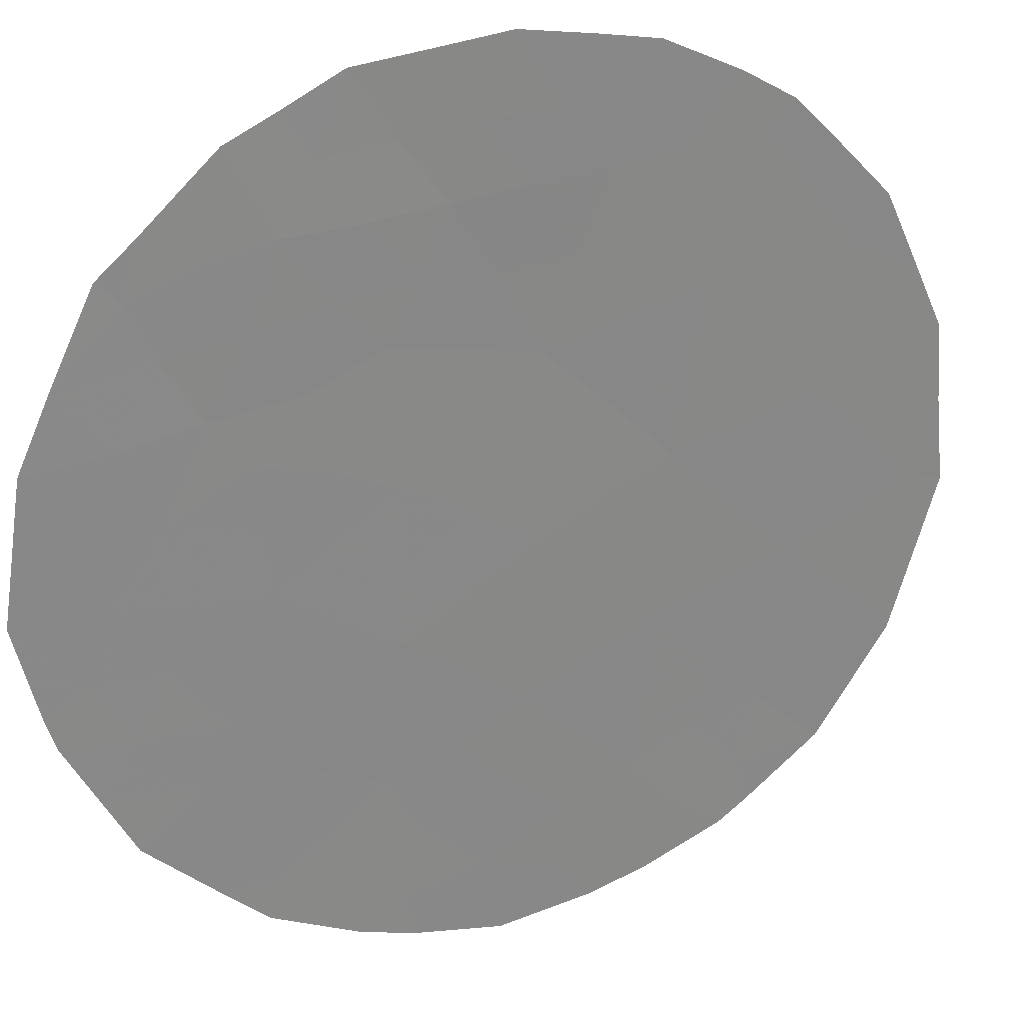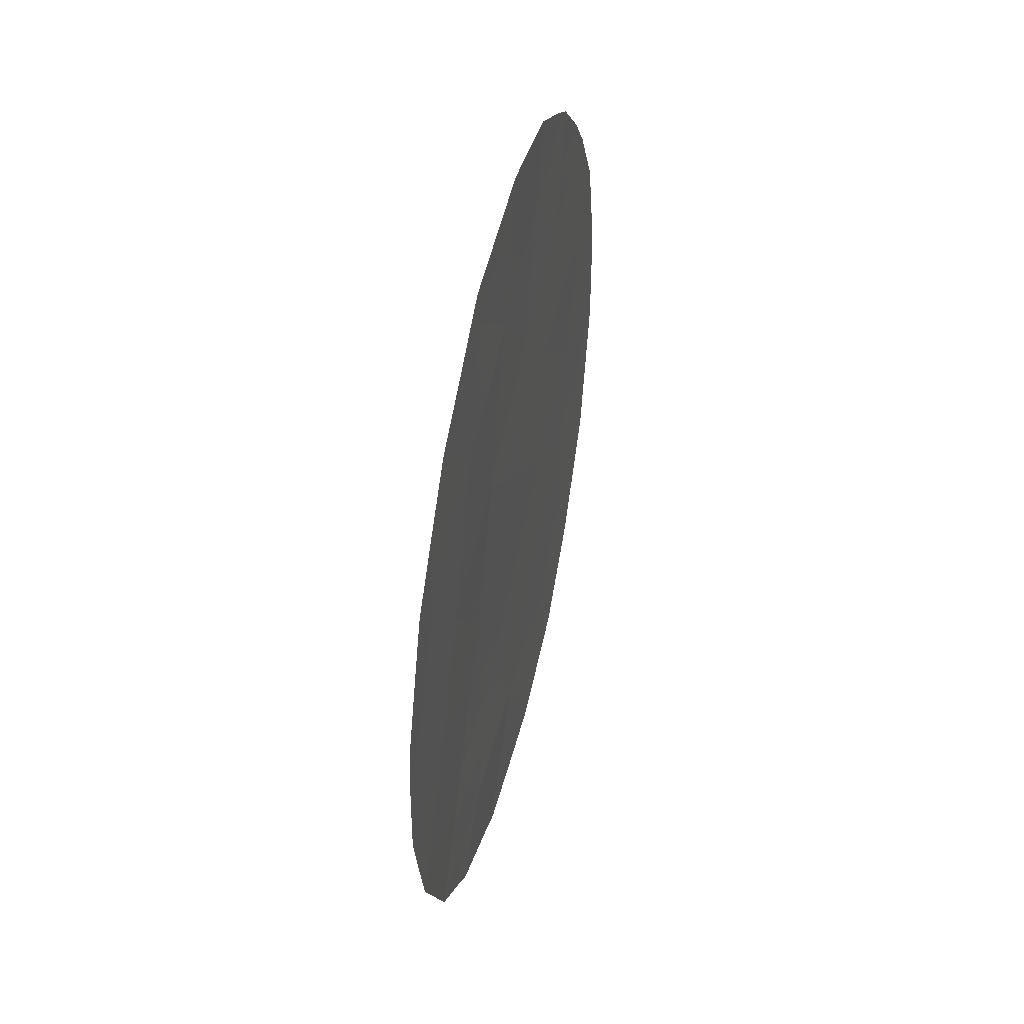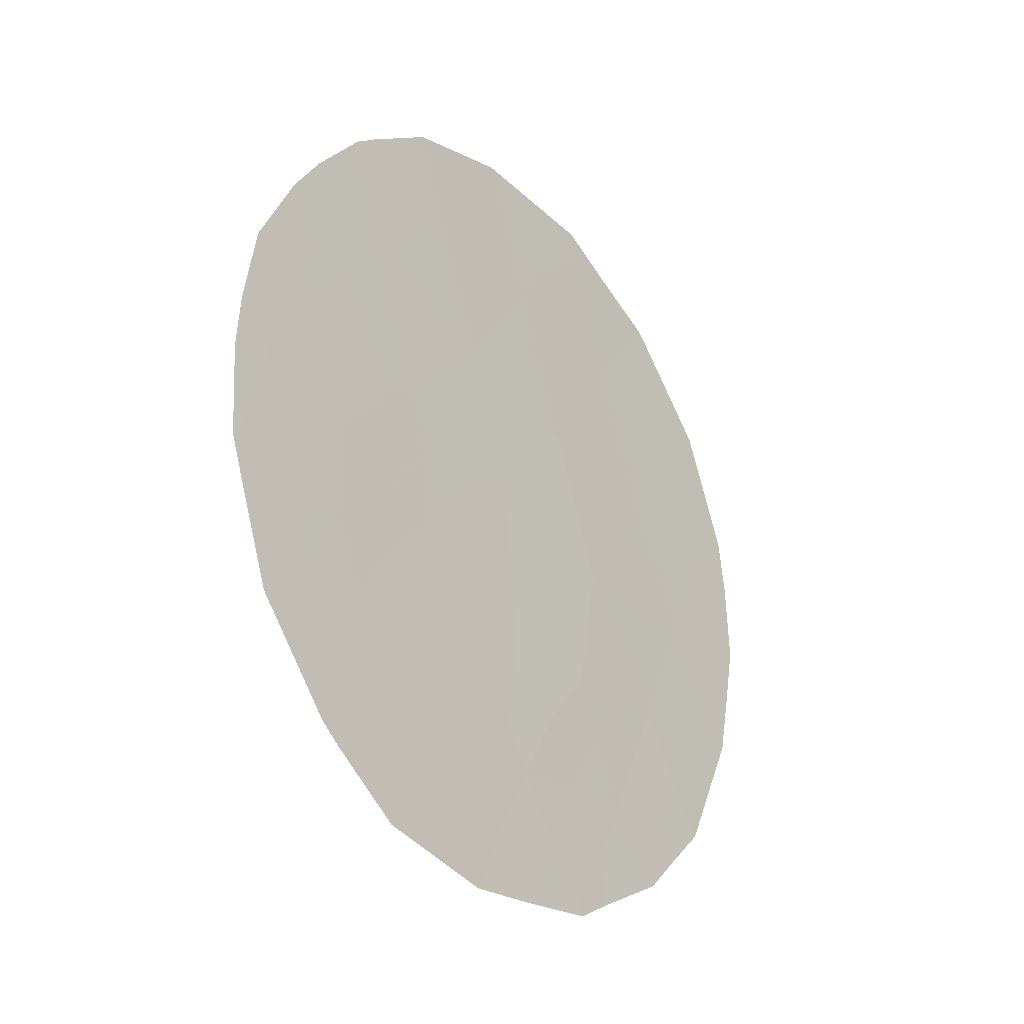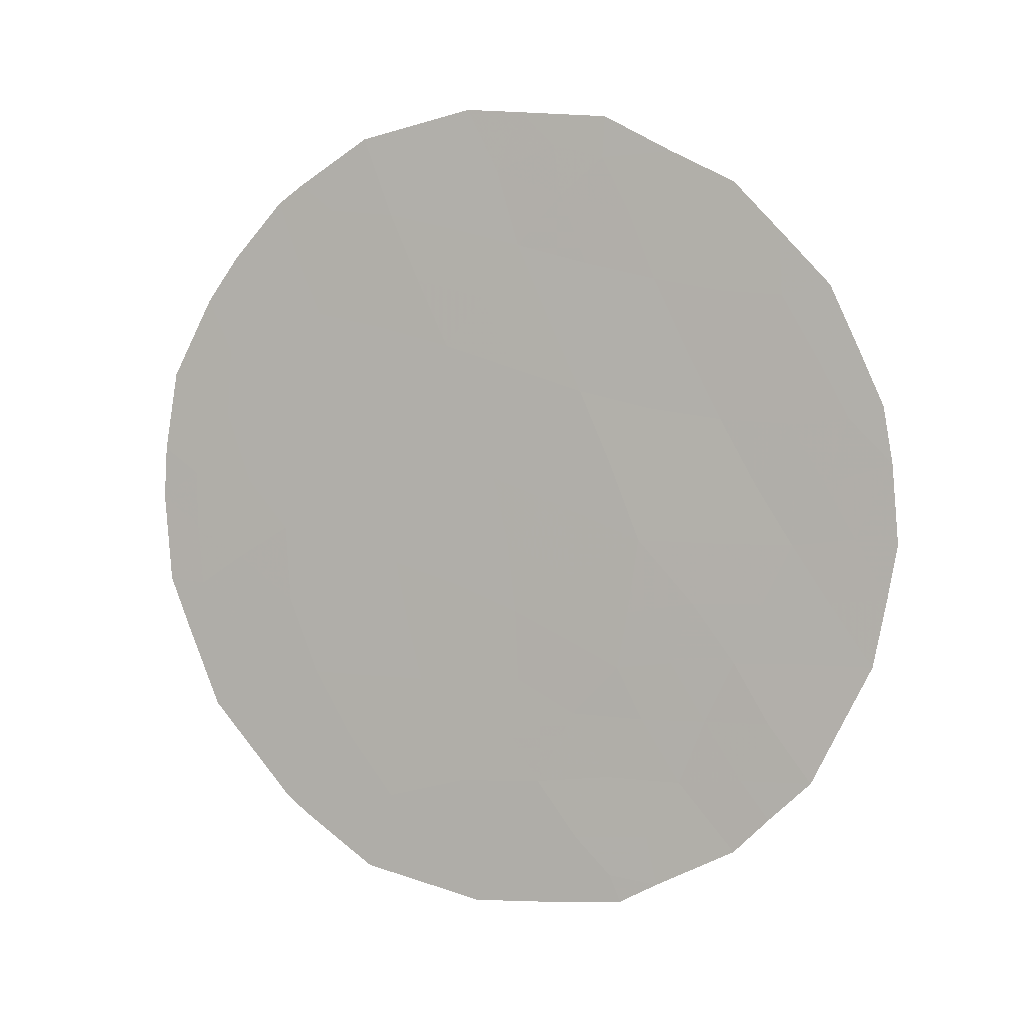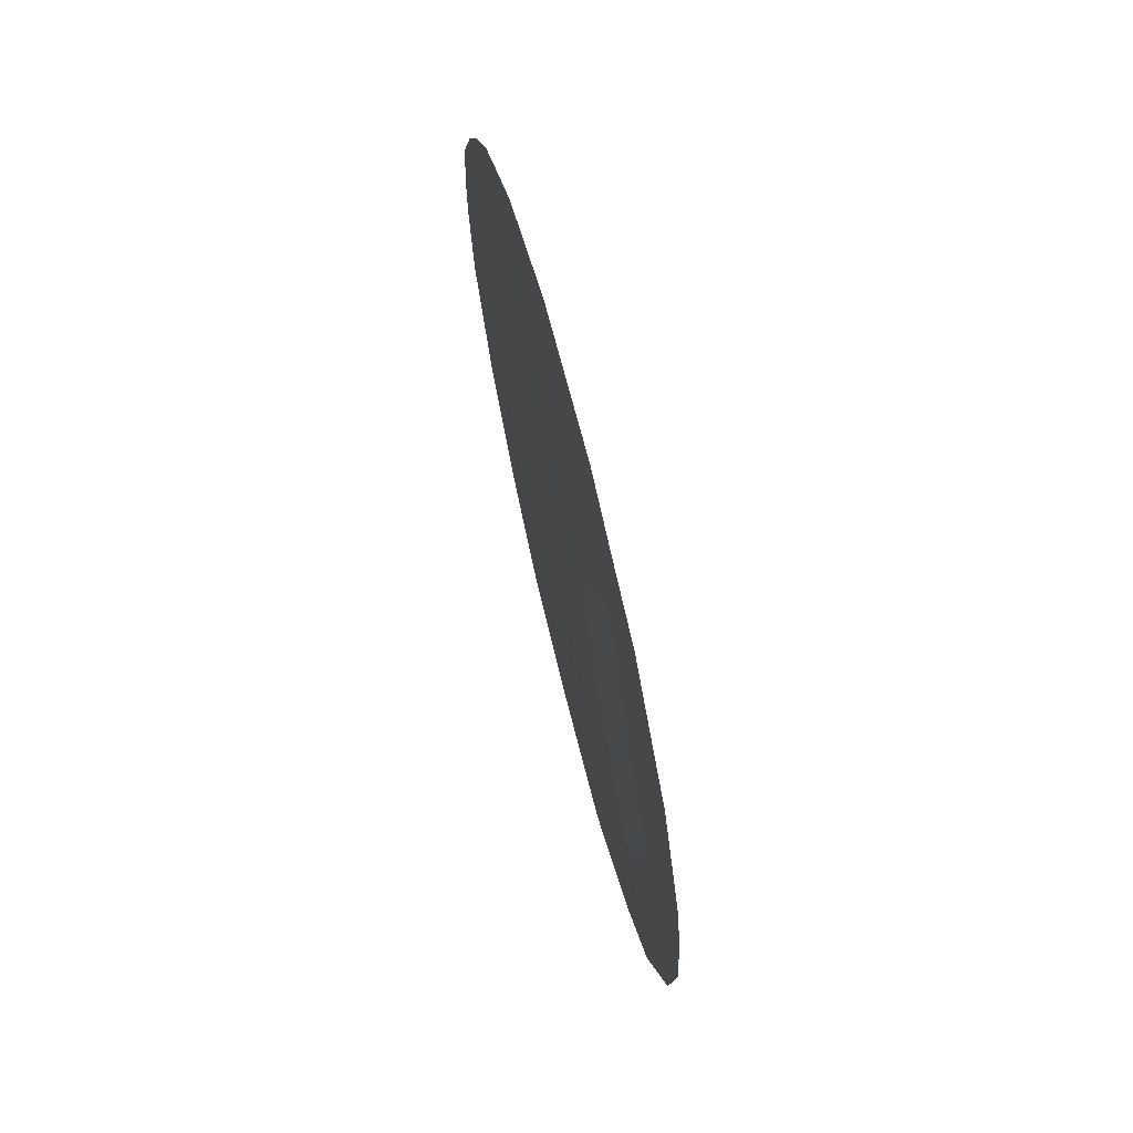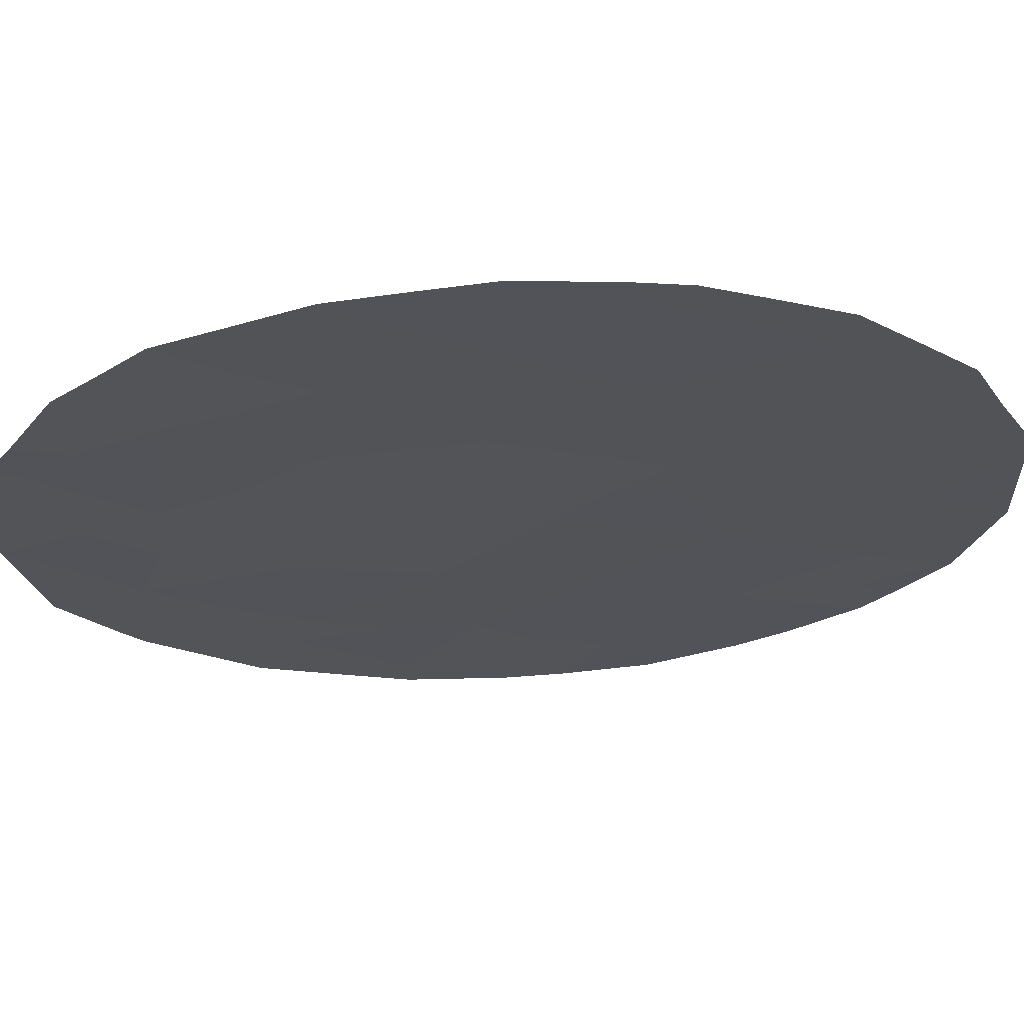
<metadata>
{"format":"obj","ext":"obj","renderer":"f3d","projection":"perspective","resolution":1024,"background":"white","views":[{"elev":-17.0,"azim":58.0,"up":"+Z"},{"elev":49.5,"azim":53.2,"up":"+Y"},{"elev":-28.1,"azim":-100.7,"up":"+Y"},{"elev":4.1,"azim":-32.7,"up":"+Y"},{"elev":65.4,"azim":25.5,"up":"+Y"},{"elev":27.2,"azim":86.6,"up":"+Z"}]}
</metadata>
<code>
v -52.11 -26.15 50.47
v -52.86 -27.9 49.5
v -53.11 -25.37 49.27
v -50.48 -24.28 52.45
v -51.93 -24.26 50.73
v -51.81 -20.49 50.93
v -52.51 -22.11 50.08
v -56.36 -25.1 45.36
v -52.33 -18.75 50.36
v -54.41 -19.51 47.88
v -51.49 -27.8 51.16
v -50.63 -20.73 52.34
v -53.34 -23.39 49.04
v -54.65 -22.77 47.49
v -54.31 -24.69 47.83
v -55.48 -24.21 46.46
v -50.67 -26.87 52.18
v -54.34 -28.26 47.7
v -49.99 -22.47 53.07
v -52.15 -29.25 50.34
v -54.05 -26.45 48.11
v -55.13 -20.96 46.96
v -53.83 -21.44 48.51
v -53.13 -19.98 49.37
v -56.43 -23.39 45.32
v -51 -26.01 51.8
v -55.13 -26.41 46.8
v -51.16 -22.5 51.66
v -52.31 -18.17 50.4
v -56.7 -25.05 44.95
v -56.77 -23.76 44.89
v -54.68 -18.38 47.57
v -55.32 -19.04 46.78
v -49.99 -26.82 52.99
v -50.27 -27.7 52.65
v -50.64 -28.27 52.18
v -51.09 -19.13 51.82
v -50.66 -19.82 52.32
v -53.64 -18 48.81
v -53.93 -18.11 48.46
v -56.52 -25.75 45.14
v -56.29 -20.76 45.56
v -56.65 -21.88 45.1
v -56.19 -26.98 45.5
v -52.04 -29.63 50.47
v -49.72 -25.99 53.32
v -49.52 -24.23 53.59
v -49.59 -23.1 53.53
v -53.45 -29.78 48.73
v -50.96 -28.77 51.78
v -50.19 -20.6 52.87
v -49.68 -22.3 53.44
v -52.83 -29.73 49.49
v -55.55 -19.3 46.49
v -51.69 -29.34 50.89
v -56.76 -23.02 44.94
v -55.43 -28.36 46.37
v -55.23 -28.61 46.6
v -54.55 -29.37 47.4
v -52.53 -26.85 49.94
v -53.07 -26.38 49.29
v -52.56 -25.79 49.93
v -56.41 -24.24 45.32
v -55.01 -19.42 47.15
v -50.83 -23.43 52.05
v -51.15 -24.28 51.65
v -51.52 -23.35 51.23
v -52.47 -20.25 50.15
v -52.72 -19.27 49.88
v -51.17 -20.67 51.69
v -51.45 -19.75 51.38
v -50.95 -20.01 51.97
v -52.02 -25.33 50.6
v -52.57 -24.8 49.95
v -53.19 -24.38 49.2
v -52.67 -23.79 49.84
v -52.8 -18.55 49.81
v -53.13 -18.06 49.42
v -53.34 -18.9 49.15
v -51.86 -26.89 50.74
v -52.18 -27.78 50.32
v -51.6 -26.04 51.08
v -51.26 -26.88 51.46
v -51.5 -21.5 51.29
v -51.84 -22.35 50.87
v -52.16 -21.31 50.5
v -54 -23.05 48.26
v -53.83 -24.02 48.44
v -54.46 -23.72 47.69
v -50.85 -21.61 52.06
v -50.52 -22.55 52.43
v -51.4 -25.16 51.34
v -51.79 -28.64 50.77
v -53.99 -18.78 48.38
v -54.22 -22.1 48.02
v -53.56 -22.42 48.8
v -53.77 -19.73 48.62
v -54.92 -24.45 47.11
v -55.1 -23.49 46.92
v -53.63 -27.96 48.57
v -54.19 -27.28 47.92
v -53.6 -26.93 48.63
v -53.71 -24.99 48.56
v -56.06 -21.51 45.82
v -55.98 -25.76 45.79
v -55.64 -26.51 46.18
v -55.95 -24.67 45.86
v -55.42 -25.31 46.49
v -50.74 -25.14 52.12
v -50.12 -25.09 52.85
v -50.39 -25.98 52.52
v -50.19 -23.4 52.81
v -49.61 -25.02 53.48
v -52.08 -19.5 50.64
v -51.67 -18.69 51.14
v -53.18 -28.83 49.08
v -53.88 -28.99 48.23
v -50.91 -27.72 51.86
v -50.29 -21.62 52.73
v -49.9 -21.54 53.19
v -54.76 -20.26 47.43
v -55.36 -20.13 46.7
v -53.62 -25.95 48.65
v -54.18 -25.64 47.97
v -54.77 -27.38 47.21
v -54.56 -26.44 47.49
v -54.78 -25.48 47.25
v -54.13 -20.47 48.18
v -54.49 -21.17 47.73
v -55.73 -20.83 46.24
v -56.01 -20.12 45.92
v -53.17 -21.77 49.29
v -52.9 -22.78 49.59
v -53.48 -20.74 48.94
v -55.53 -21.67 46.45
v -54.88 -21.85 47.23
v -55.33 -22.58 46.67
v -56.09 -22.5 45.76
v -55.3 -27.45 46.56
v -55.81 -27.67 45.93
v -55.85 -23.51 46.02
v -50.19 -26.7 52.75
v -54.93 -28.29 46.98
v -54.04 -29.56 48.02
v -52.83 -21.04 49.72
v -52.22 -23.14 50.41
v -49.91 -24.17 53.13
v -52.48 -28.71 49.95
v -53.12 -27.25 49.2
f 60 61 62
f 63 30 31
f 10 64 32
f 65 66 67
f 114 68 69
f 17 142 35
f 118 35 36
f 70 71 72
f 51 12 38
f 12 72 38
f 73 62 74
f 75 76 74
f 69 79 77
f 60 80 81
f 82 83 80
f 84 85 86
f 87 88 89
f 70 90 84
f 119 91 90
f 73 92 82
f 9 29 115
f 87 95 96
f 8 41 30
f 97 94 79
f 89 98 99
f 100 101 102
f 75 103 88
f 138 43 104
f 8 105 41
f 107 108 105
f 109 110 111
f 4 112 147
f 147 113 110
f 114 115 71
f 100 116 117
f 118 83 17
f 119 12 51
f 20 45 53
f 121 122 64
f 123 124 103
f 125 126 101
f 124 126 127
f 20 93 55
f 66 109 92
f 121 128 129
f 130 131 122
f 132 133 96
f 128 97 134
f 102 123 61
f 135 104 130
f 95 136 129
f 135 136 137
f 63 141 107
f 127 108 98
f 139 140 106
f 141 137 99
f 19 52 48
f 20 55 45
f 17 111 142
f 35 142 34
f 125 143 139
f 117 49 144
f 18 59 143
f 132 134 145
f 86 145 68
f 25 31 56
f 65 91 112
f 85 67 146
f 146 76 133
f 1 60 62
f 62 61 3
f 30 63 8
f 25 63 31
f 64 33 32
f 28 65 67
f 65 4 66
f 67 66 5
f 9 114 69
f 114 6 68
f 69 68 24
f 12 70 72
f 70 6 71
f 72 71 37
f 72 37 38
f 5 73 74
f 73 1 62
f 74 62 3
f 3 75 74
f 75 13 76
f 74 76 5
f 9 77 29
f 78 29 77
f 9 69 77
f 69 24 79
f 78 79 39
f 78 77 79
f 60 1 80
f 81 80 11
f 1 82 80
f 82 26 83
f 80 83 11
f 6 84 86
f 84 28 85
f 86 85 7
f 14 87 89
f 87 13 88
f 89 88 15
f 6 70 84
f 70 12 90
f 84 90 28
f 12 119 90
f 119 19 91
f 90 91 28
f 1 73 82
f 73 5 92
f 82 92 26
f 20 148 93
f 93 148 81
f 10 32 94
f 40 94 32
f 13 87 96
f 87 14 95
f 96 95 23
f 24 97 79
f 97 10 94
f 39 94 40
f 39 79 94
f 14 89 99
f 89 15 98
f 99 98 16
f 100 18 101
f 102 101 21
f 13 75 88
f 75 3 103
f 88 103 15
f 104 43 42
f 105 106 44
f 105 44 41
f 8 107 105
f 107 16 108
f 26 109 111
f 109 4 110
f 111 110 46
f 48 112 19
f 112 48 147
f 4 147 110
f 147 47 113
f 110 113 46
f 115 114 9
f 6 114 71
f 71 115 37
f 18 100 117
f 100 2 116
f 117 116 49
f 35 118 17
f 118 36 50
f 50 11 118
f 118 11 83
f 17 83 26
f 51 120 119
f 19 119 120
f 120 52 19
f 10 121 64
f 121 22 122
f 64 122 54
f 33 64 54
f 3 123 103
f 123 21 124
f 103 124 15
f 53 148 20
f 49 116 53
f 18 125 101
f 125 27 126
f 101 126 21
f 15 124 127
f 124 21 126
f 127 126 27
f 93 11 50
f 93 50 55
f 5 66 92
f 66 4 109
f 92 109 26
f 22 121 129
f 121 10 128
f 129 128 23
f 22 130 122
f 122 131 54
f 23 132 96
f 132 7 133
f 96 133 13
f 23 128 134
f 128 10 97
f 134 97 24
f 102 21 123
f 61 123 3
f 22 135 130
f 135 138 104
f 130 104 42
f 131 130 42
f 23 95 129
f 95 14 136
f 129 136 22
f 138 135 137
f 135 22 136
f 137 136 14
f 56 138 25
f 138 56 43
f 8 63 107
f 63 25 141
f 107 141 16
f 15 127 98
f 127 27 108
f 98 108 16
f 27 139 106
f 139 57 140
f 106 140 44
f 16 141 99
f 141 138 137
f 99 137 14
f 17 26 111
f 142 111 46
f 142 46 34
f 27 125 139
f 125 18 143
f 57 143 58
f 57 139 143
f 18 117 59
f 144 59 117
f 143 59 58
f 7 132 145
f 132 23 134
f 145 134 24
f 6 86 68
f 86 7 145
f 68 145 24
f 4 65 112
f 65 28 91
f 112 91 19
f 7 85 146
f 85 28 67
f 146 67 5
f 7 146 133
f 146 5 76
f 133 76 13
f 60 2 149
f 2 60 81
f 2 100 149
f 47 147 48
f 93 81 11
f 138 141 25
f 148 2 81
f 148 116 2
f 116 148 53
f 60 149 61
f 149 100 102
f 61 149 102
f 106 105 108
f 106 108 27

</code>
